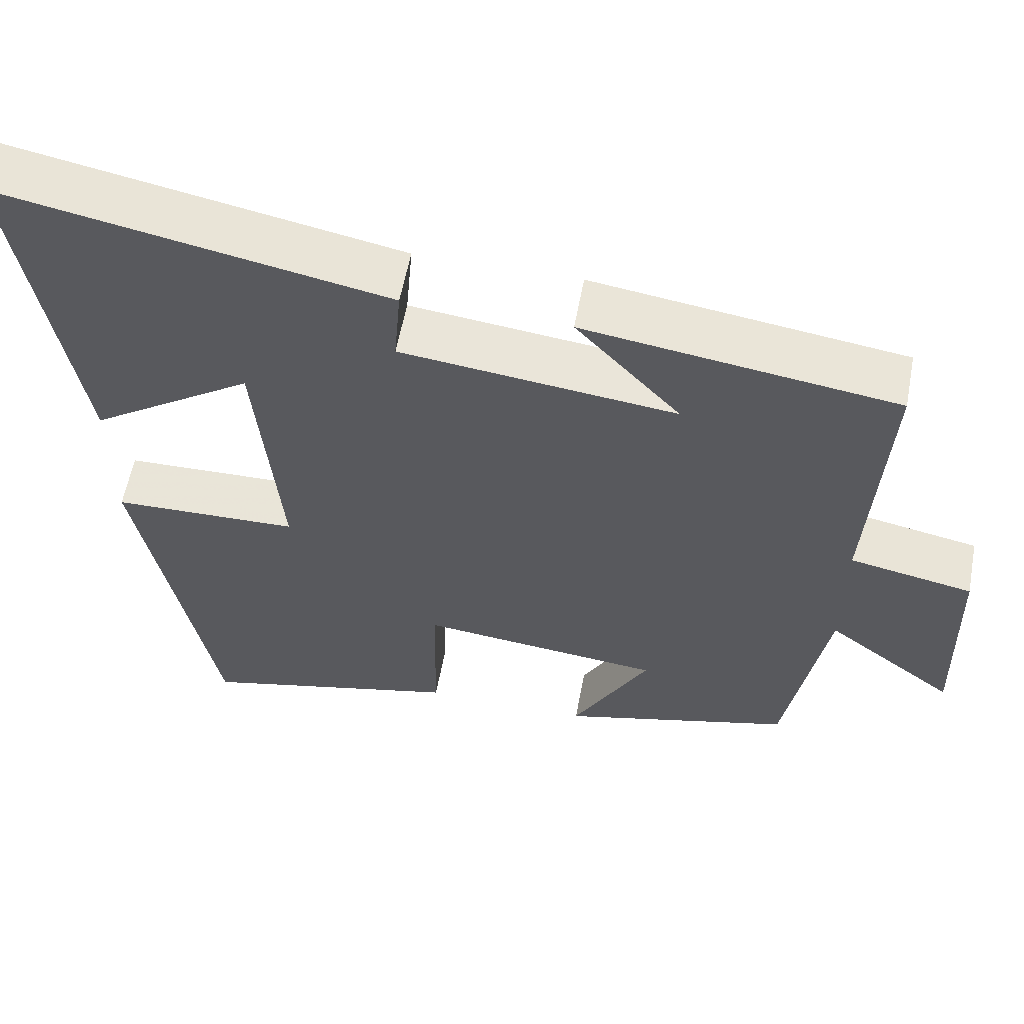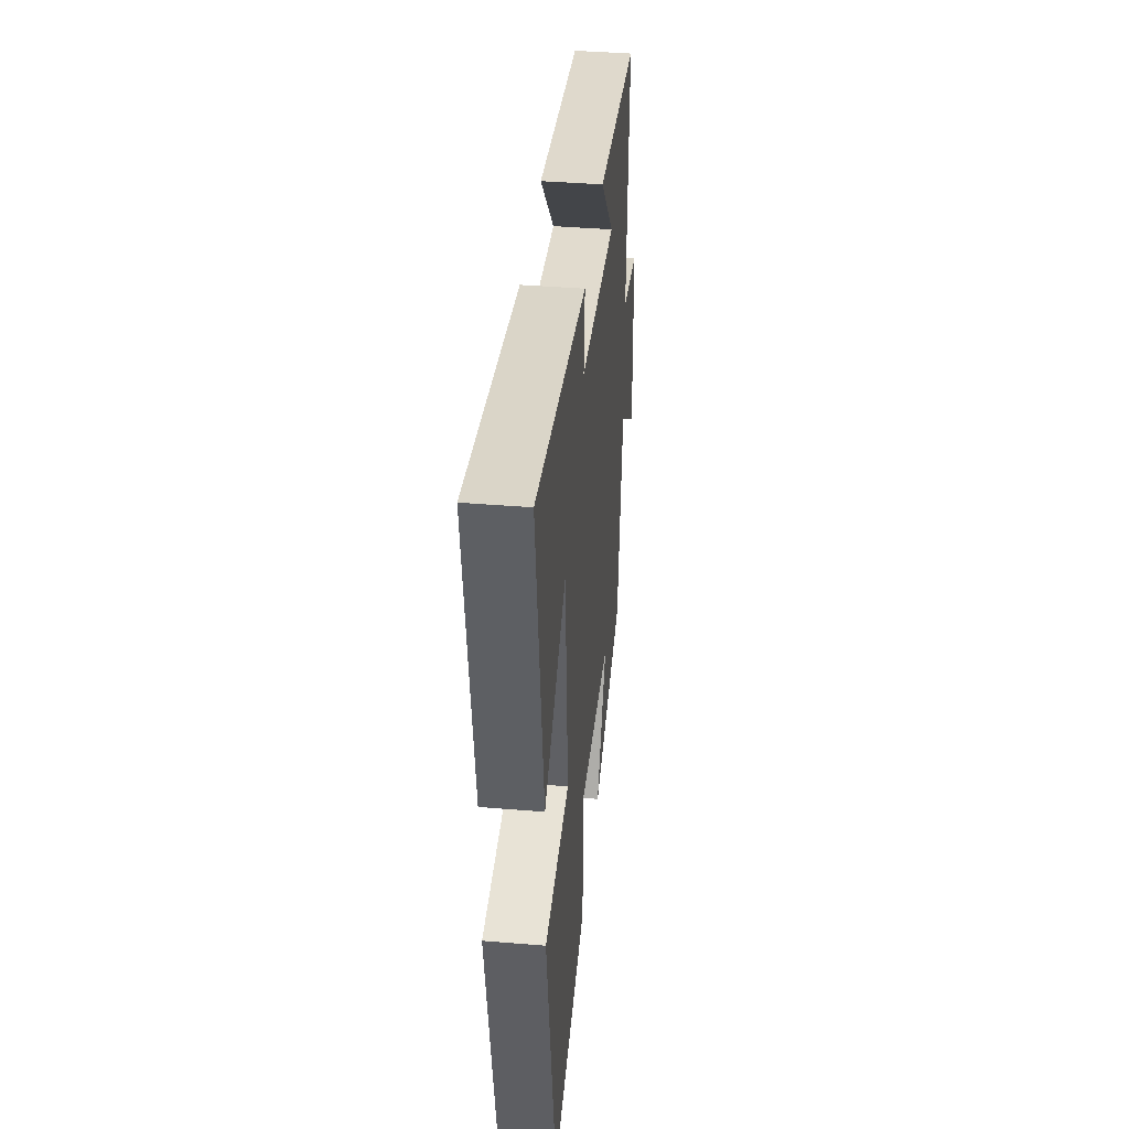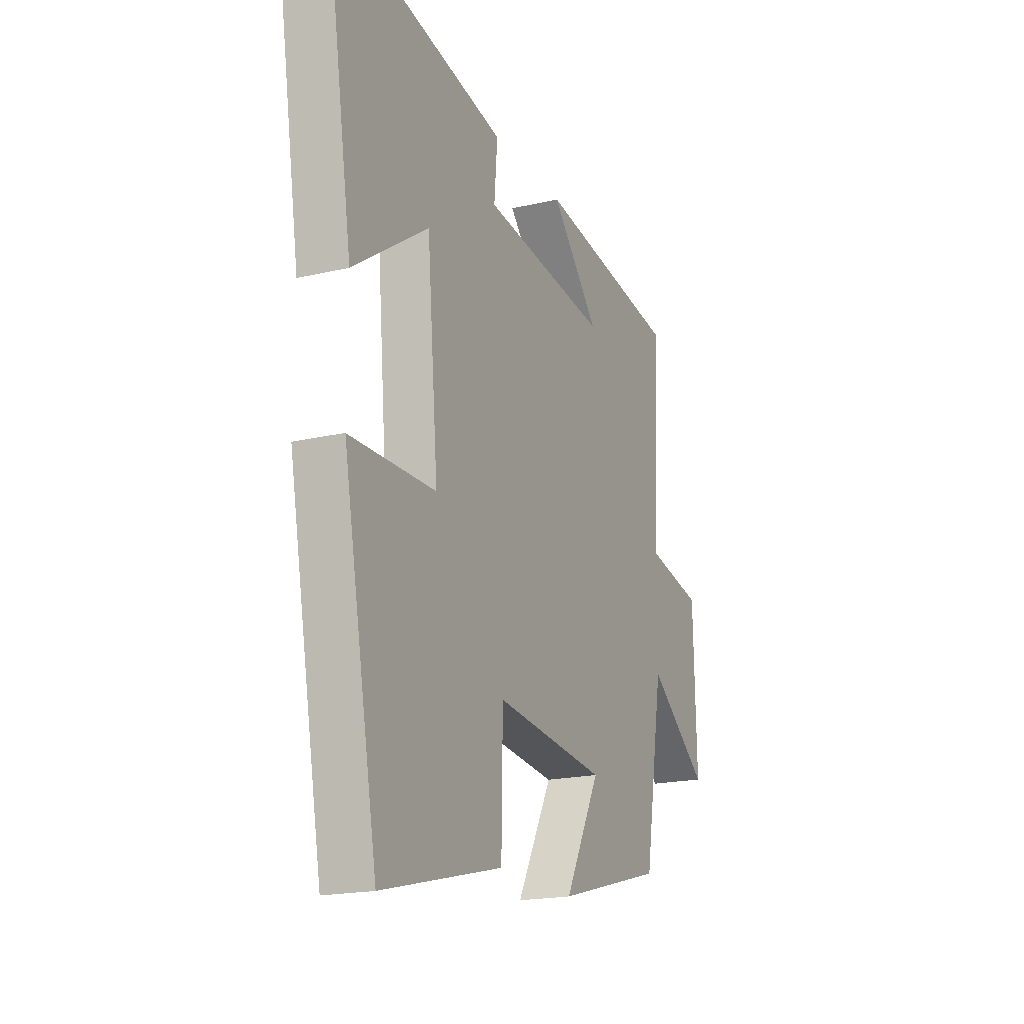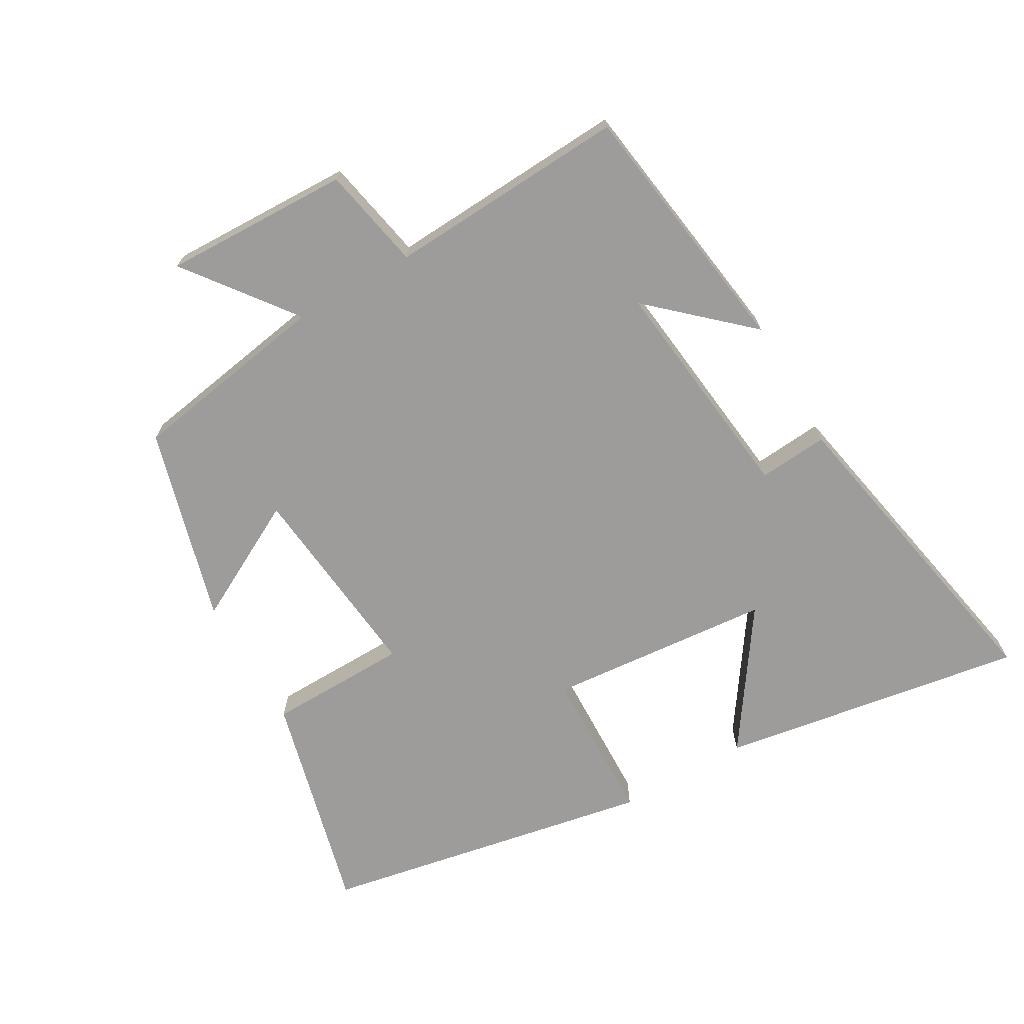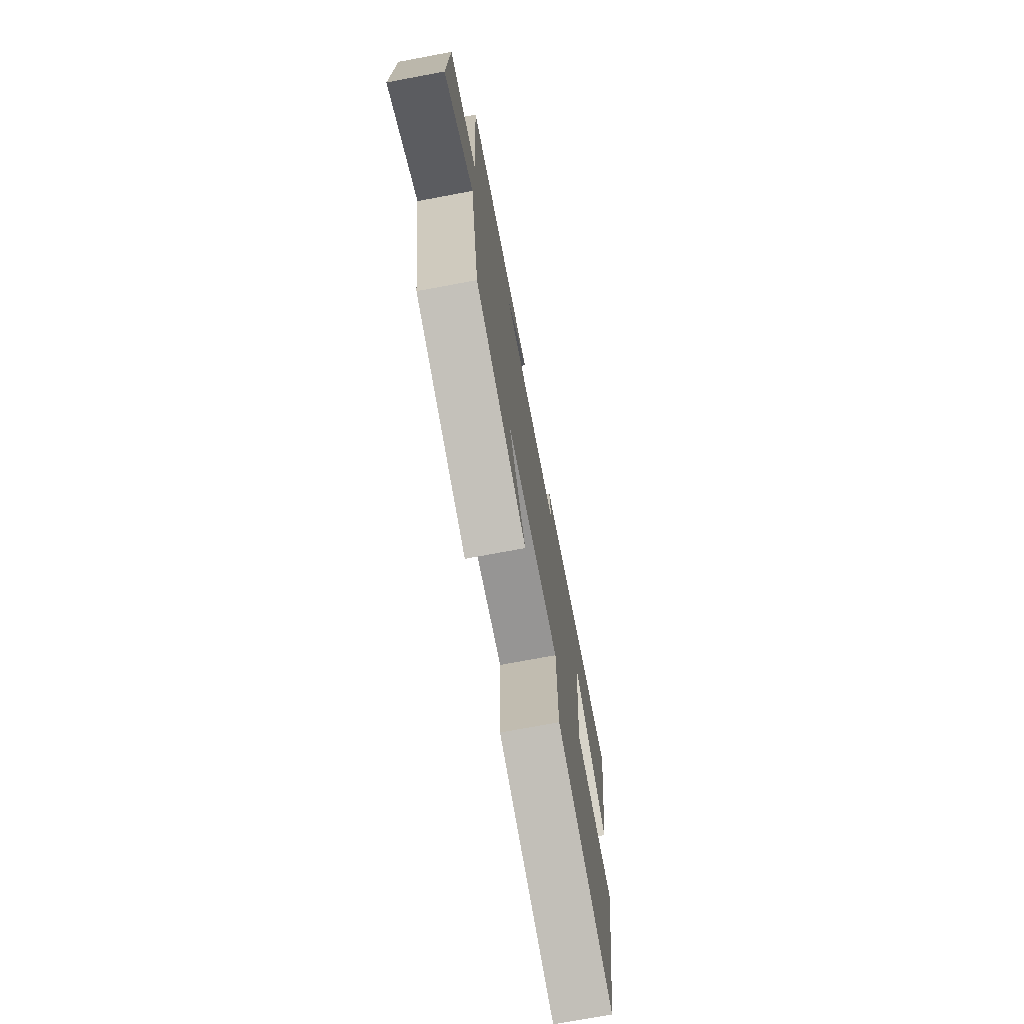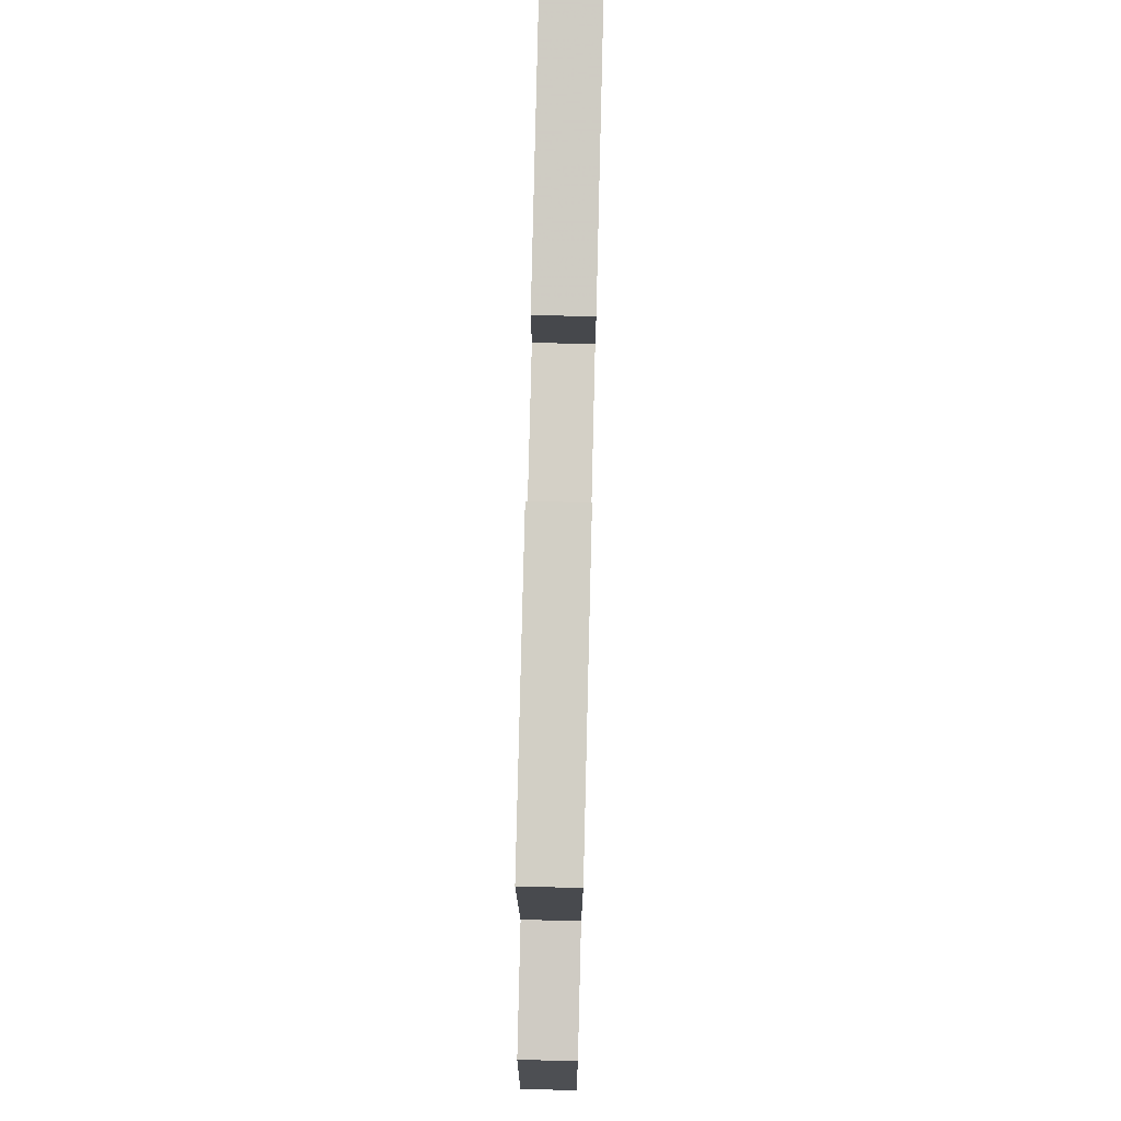
<metadata>
{"format":"obj","ext":"obj","renderer":"f3d","projection":"perspective","resolution":1024,"background":"white","views":[{"elev":58.7,"azim":-169.4,"up":"+Z"},{"elev":40.1,"azim":95.8,"up":"+Z"},{"elev":-19.1,"azim":114.0,"up":"+Z"},{"elev":-70.0,"azim":-60.1,"up":"+Y"},{"elev":-73.2,"azim":-79.4,"up":"+Z"},{"elev":73.8,"azim":-88.6,"up":"+Z"}]}
</metadata>
<code>
v -0.521 0.07 0.444
v -0.125 0.07 0.5
v -0.258 0.07 0.354
v 0.092 0.07 0.394
v 0.083 0.07 0.5
v 0.575 0.07 0.595
v 0.5 0.07 0.129
v 0.291 0.07 0.272
v 0.261 0.07 -0.07
v 0.5 0.07 -0.077
v 0.404 0.07 -0.585
v 0.066 0.07 -0.5
v 0.062 0.07 -0.285
v -0.248 0.07 -0.317
v -0.15 0.07 -0.5
v -0.448 0.07 -0.418
v -0.5 0.07 -0.111
v -0.665 0.07 -0.236
v -0.657 0.07 0.048
v -0.5 0.07 0.079
v -0.521 0 0.444
v -0.125 0 0.5
v -0.258 0 0.354
v 0.092 0 0.394
v 0.083 0 0.5
v 0.575 0 0.595
v 0.5 0 0.129
v 0.291 0 0.272
v 0.261 0 -0.07
v 0.5 0 -0.077
v 0.404 0 -0.585
v 0.066 0 -0.5
v 0.062 0 -0.285
v -0.248 0 -0.317
v -0.15 0 -0.5
v -0.448 0 -0.418
v -0.5 0 -0.111
v -0.665 0 -0.236
v -0.657 0 0.048
v -0.5 0 0.079
f 17 18 19 20
f 15 16 17 20
f 14 15 20
f 13 14 20 1
f 10 11 12 13
f 9 10 13
f 8 9 13
f 5 6 7 8
f 4 5 8
f 3 4 8 13
f 1 2 3
f 1 3 13
f 40 39 38 37
f 40 37 36 35
f 40 35 34
f 21 40 34 33
f 33 32 31 30
f 33 30 29
f 33 29 28
f 28 27 26 25
f 28 25 24
f 33 28 24 23
f 23 22 21
f 33 23 21
f 1 21 22 2
f 2 22 23 3
f 3 23 24 4
f 4 24 25 5
f 5 25 26 6
f 6 26 27 7
f 7 27 28 8
f 8 28 29 9
f 9 29 30 10
f 10 30 31 11
f 11 31 32 12
f 12 32 33 13
f 13 33 34 14
f 14 34 35 15
f 15 35 36 16
f 16 36 37 17
f 17 37 38 18
f 18 38 39 19
f 19 39 40 20
f 20 40 21 1

</code>
